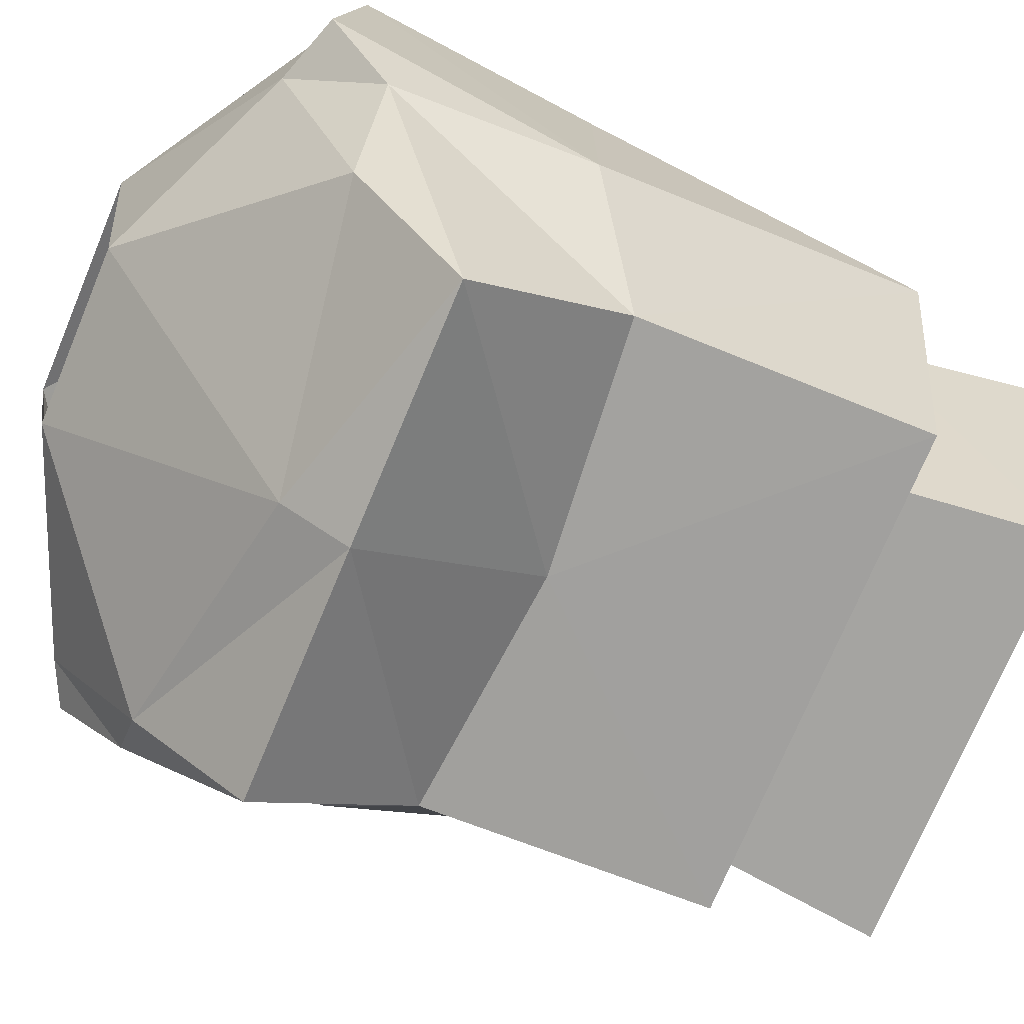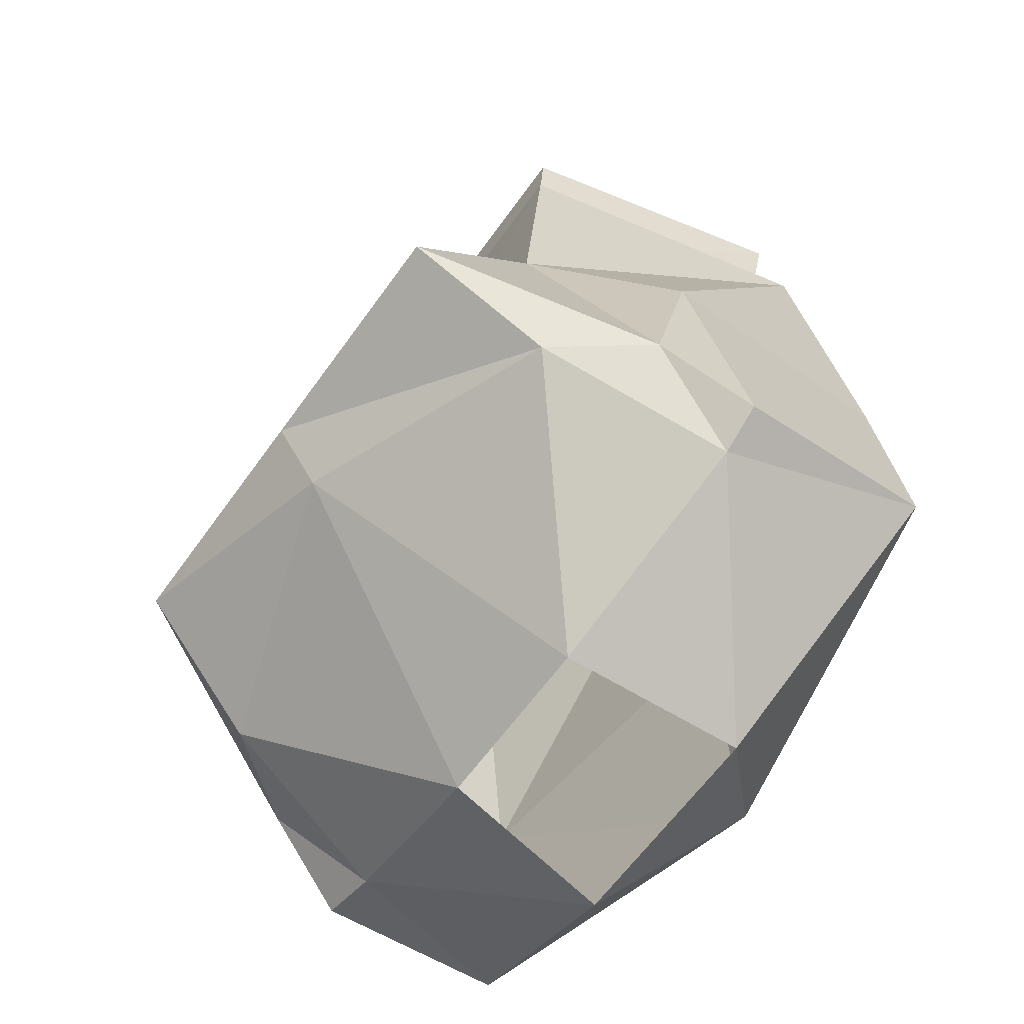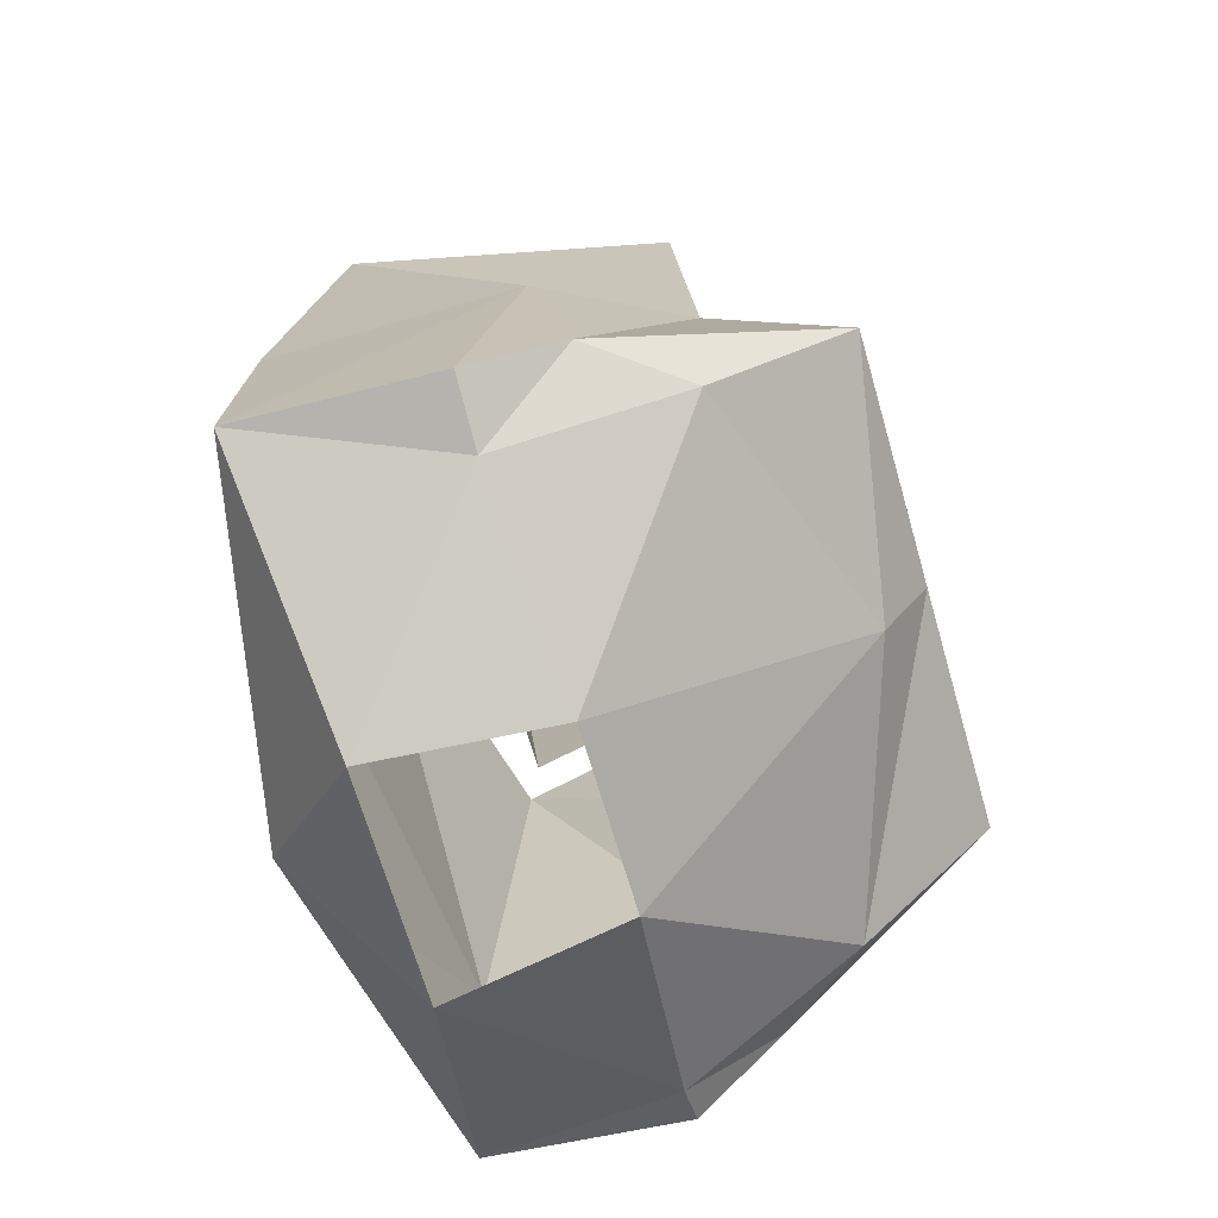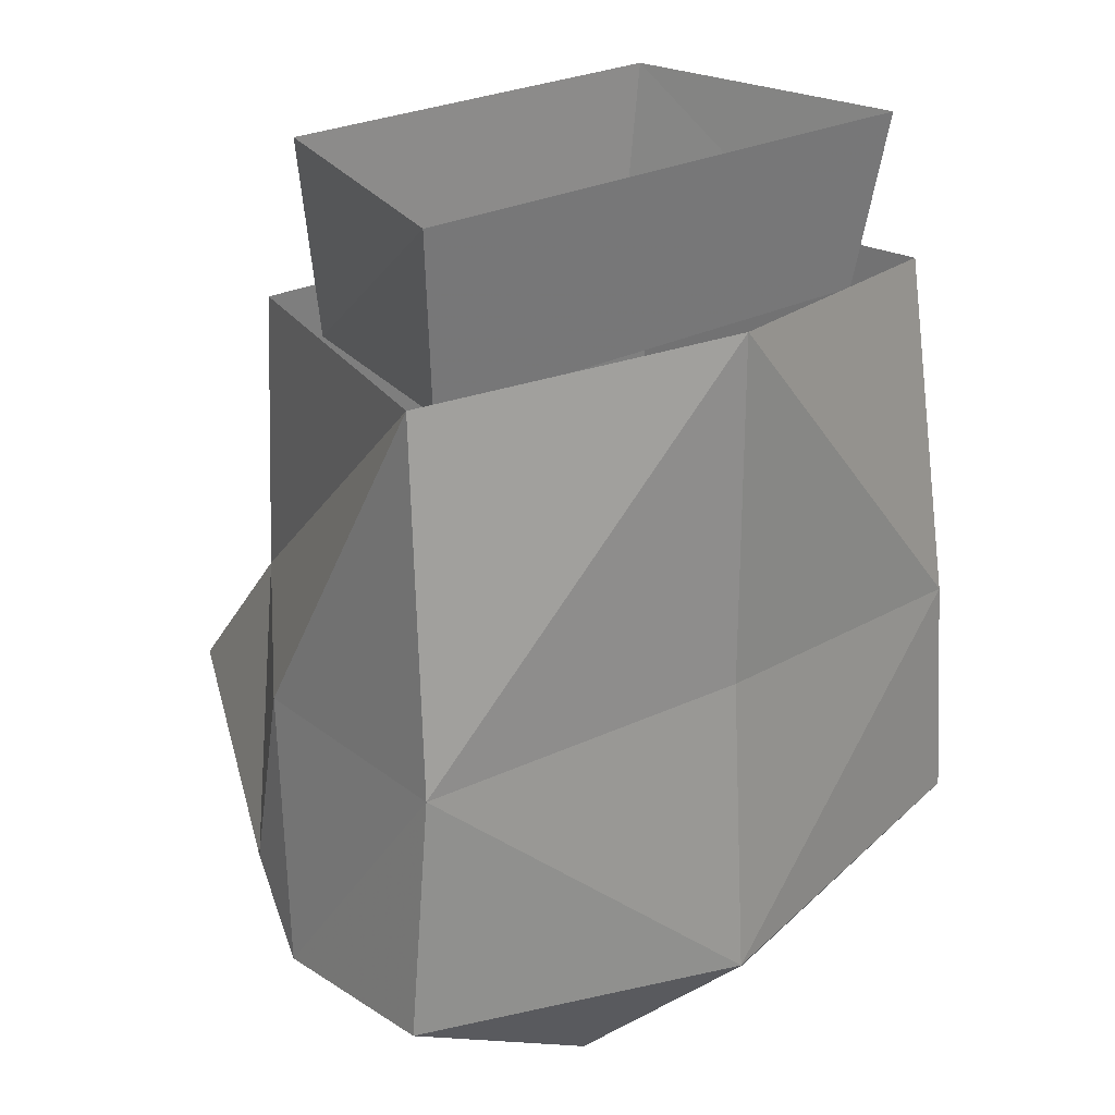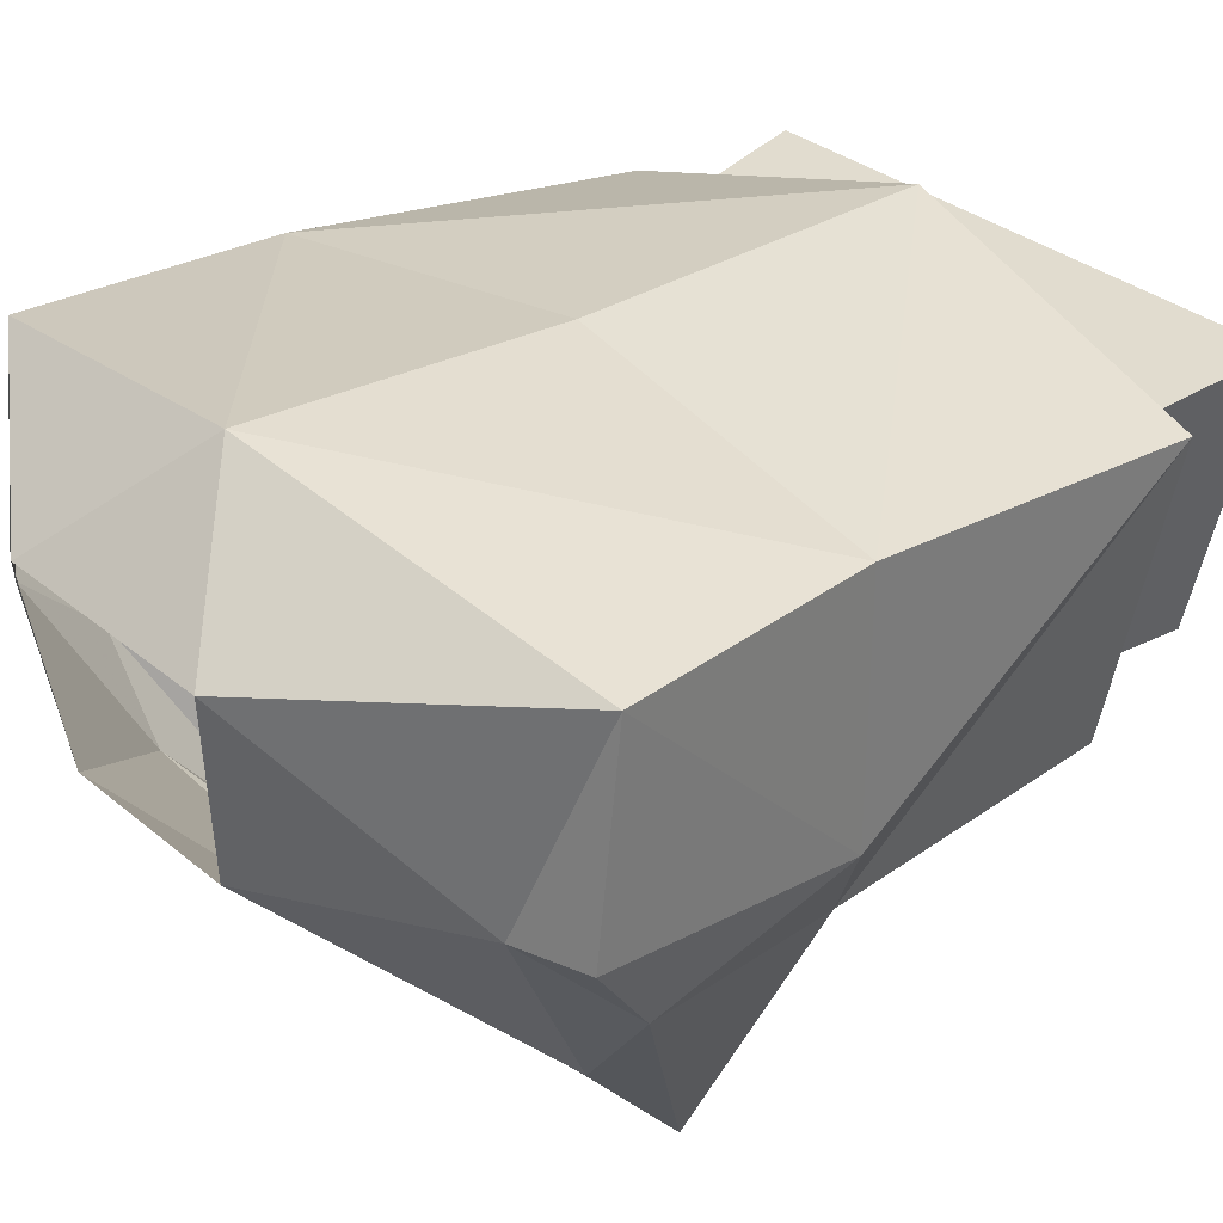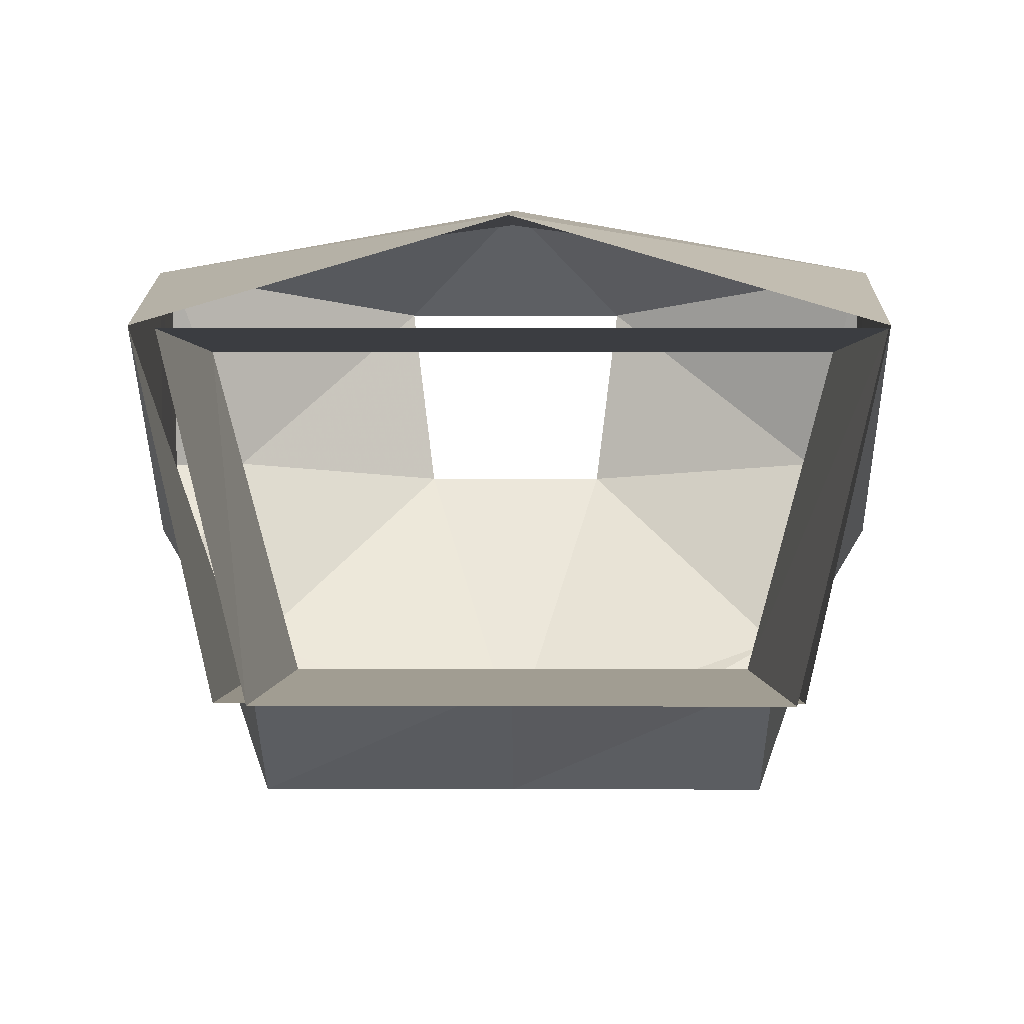
<metadata>
{"format":"obj","ext":"obj","renderer":"f3d","projection":"perspective","resolution":1024,"background":"white","views":[{"elev":-73.3,"azim":67.3,"up":"+Z"},{"elev":-62.7,"azim":-125.5,"up":"+Y"},{"elev":-67.5,"azim":106.1,"up":"+Y"},{"elev":25.9,"azim":-39.4,"up":"+Y"},{"elev":32.4,"azim":49.0,"up":"+Z"},{"elev":4.8,"azim":-179.5,"up":"+Z"}]}
</metadata>
<code>
v 0.08594 -1.008 0.03125
v 0.0625 -1.016 -0.0625
v 0.07031 -0.9453 -0.0625
v 0.09375 -0.9453 0.03906
v -0.09375 -1.008 0.03125
v -0.1016 -0.9453 0.03906
v -0.07031 -1.016 -0.0625
v -0.07812 -0.9453 -0.0625
v -0.03125 -1.258 -0.02344
v -0.03906 -1.266 0.03906
v -0.1094 -1.227 -0.01562
v -0.09375 -1.195 -0.07812
v 0 -1.18 -0.1094
v 0.03125 -1.258 -0.02344
v 0.09375 -1.195 -0.07812
v 0.1016 -1.227 -0.01562
v 0.03906 -1.266 0.03906
v 0.125 -1.211 0.05469
v 0 -1.227 0.07812
v -0.125 -1.211 0.05469
v -0.125 -1.219 -0.01562
v -0.1172 -1.195 -0.04688
v -0.08594 -1.156 -0.125
v 0 -1.156 -0.125
v 0 -1.148 -0.1094
v 0.08594 -1.156 -0.125
v 0.1172 -1.195 -0.04688
v 0.125 -1.219 -0.01562
v 0.1172 -1.125 -0.03125
v 0.1172 -1.125 0.05469
v 0 -1.094 -0.07812
v -0.08594 -1.102 -0.07812
v -0.08594 -1 -0.07031
v 0.08594 -1 -0.07031
v 0.08594 -1.102 -0.07812
v 0.1094 -1 0.03906
v 0 -0.9922 0.07031
v 0 -1.117 0.07031
v -0.1172 -1.125 0.05469
v -0.1172 -1.125 -0.03125
v -0.1094 -1 0.03906
f 1 2 3
f 1 3 4
f 1 4 5
f 5 4 6
f 5 6 7
f 7 6 8
f 7 8 2
f 2 8 3
f 9 10 11
f 9 11 12
f 9 12 13
f 9 13 14
f 14 13 15
f 14 15 16
f 14 16 17
f 11 22 12
f 13 24 25
f 13 25 24
f 15 27 16
f 24 25 31
f 24 31 25
f 17 16 18
f 17 18 19
f 17 19 10
f 10 19 20
f 10 20 11
f 11 20 21
f 11 21 22
f 12 22 23
f 12 23 24
f 12 24 13
f 13 24 26
f 13 26 15
f 15 26 27
f 16 27 28
f 16 28 18
f 18 28 29
f 18 29 30
f 18 30 28
f 28 30 29
f 31 24 32
f 31 32 33
f 31 33 34
f 31 34 35
f 31 35 26
f 31 26 24
f 28 27 29
f 29 27 35
f 29 35 36
f 29 36 30
f 30 36 37
f 30 37 38
f 30 38 19
f 30 19 18
f 21 20 39
f 21 39 40
f 21 40 22
f 22 40 32
f 22 32 23
f 23 32 24
f 26 35 27
f 35 34 36
f 41 33 32
f 41 32 40
f 41 40 39
f 41 39 37
f 37 39 38
f 38 39 19
f 19 39 20

</code>
